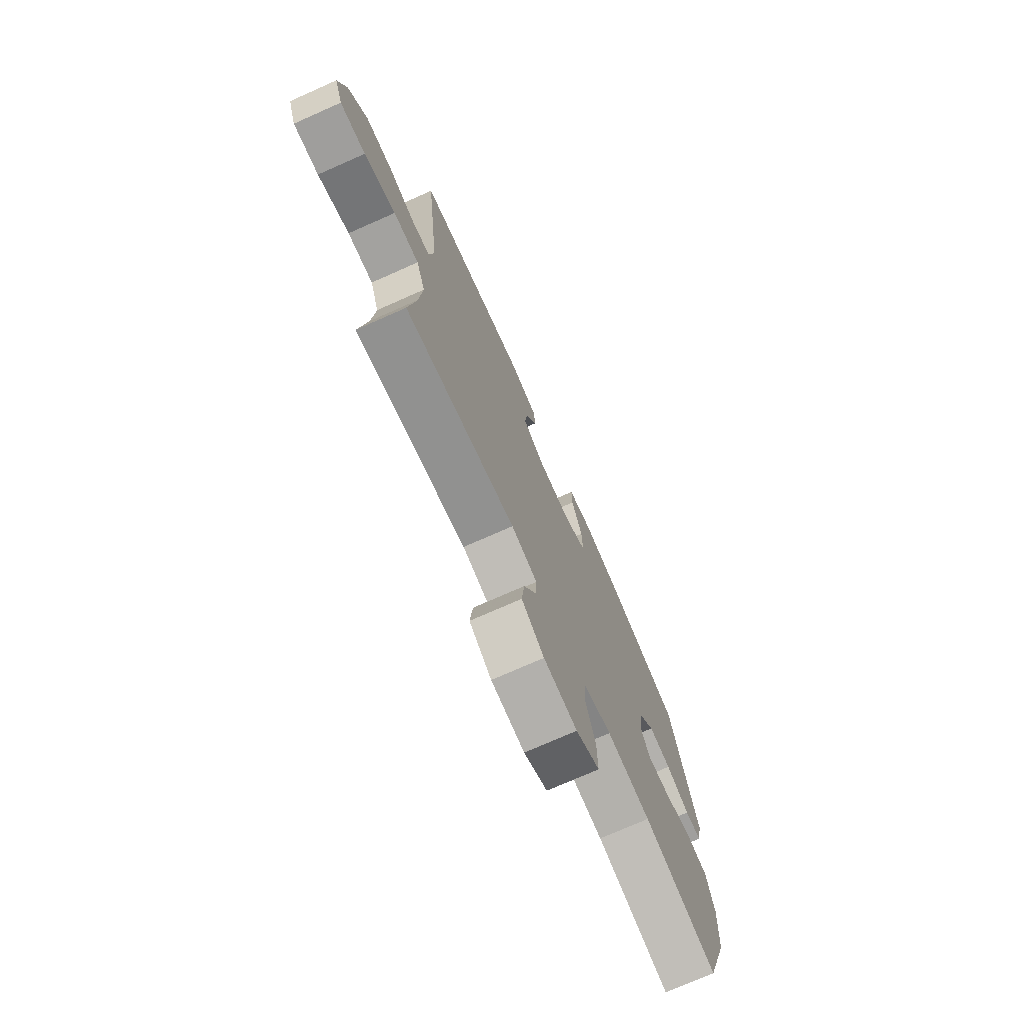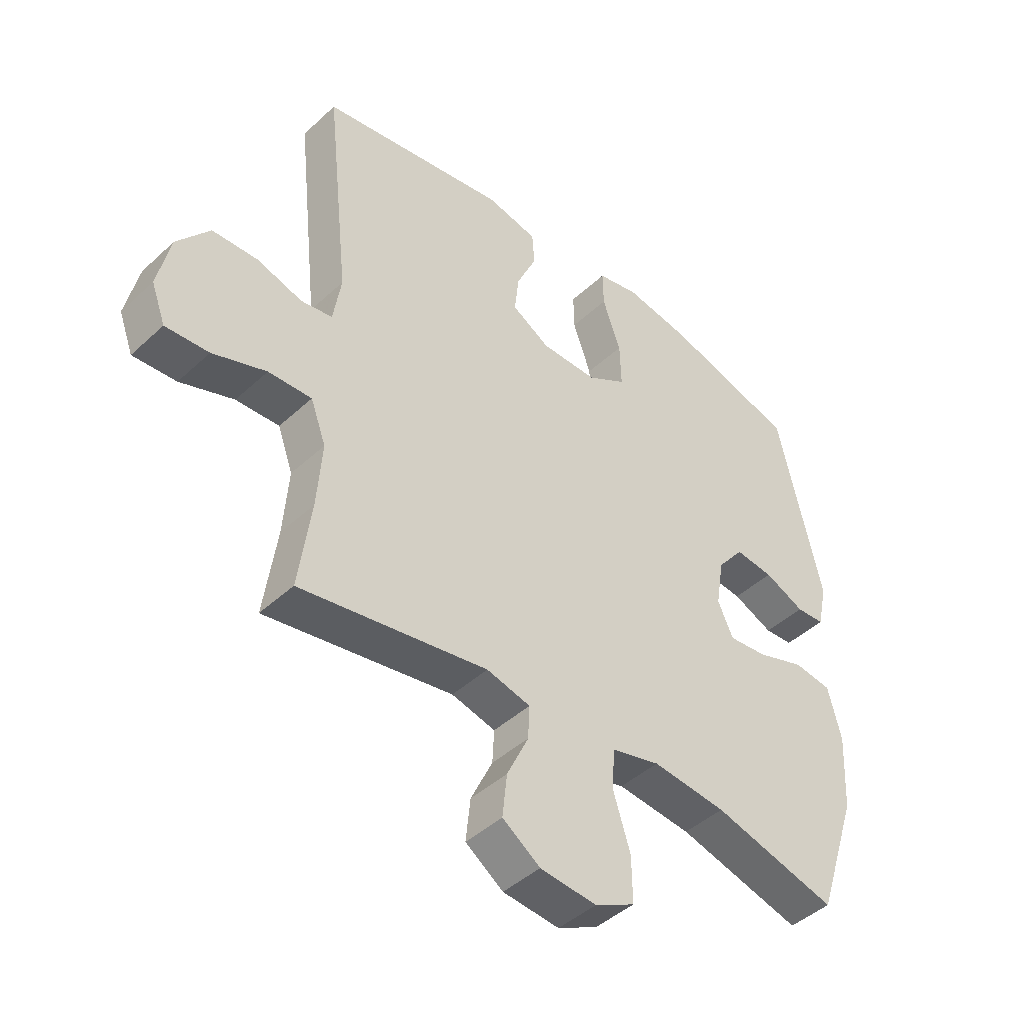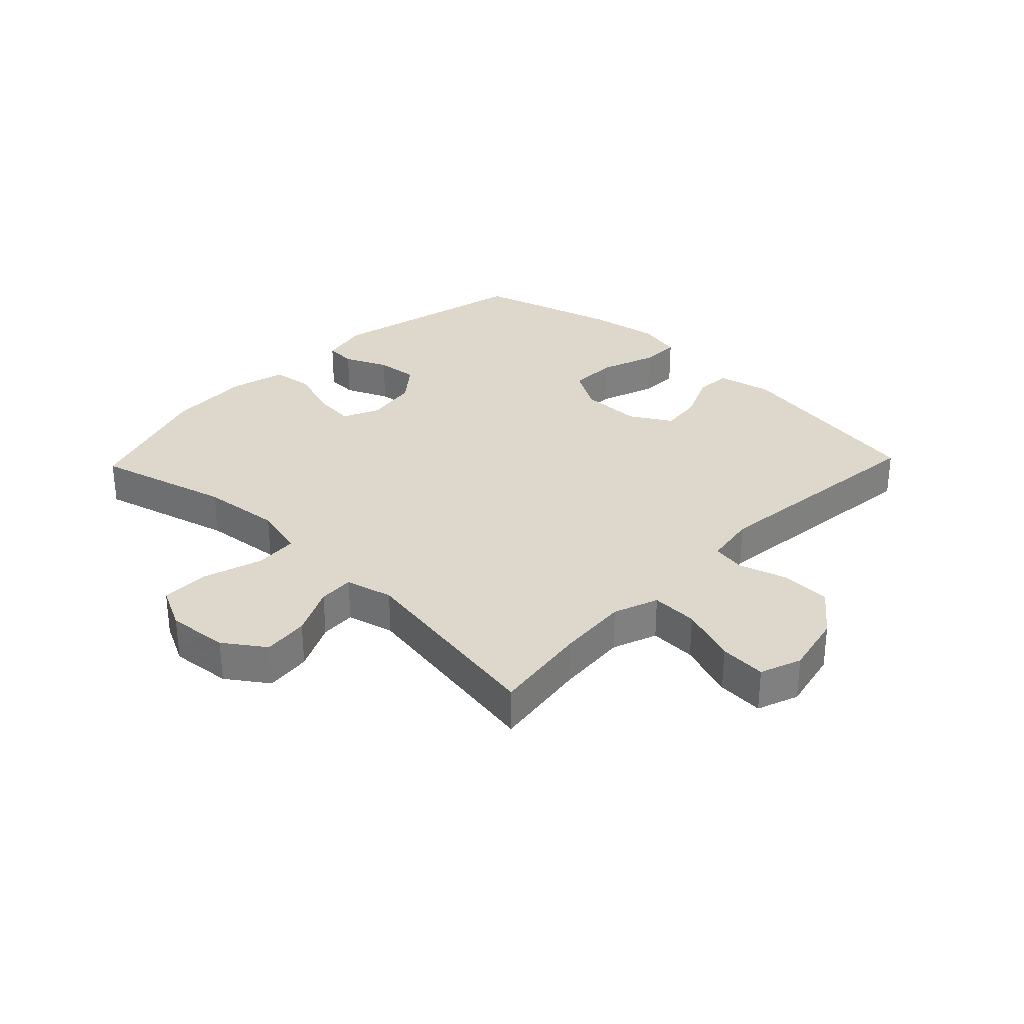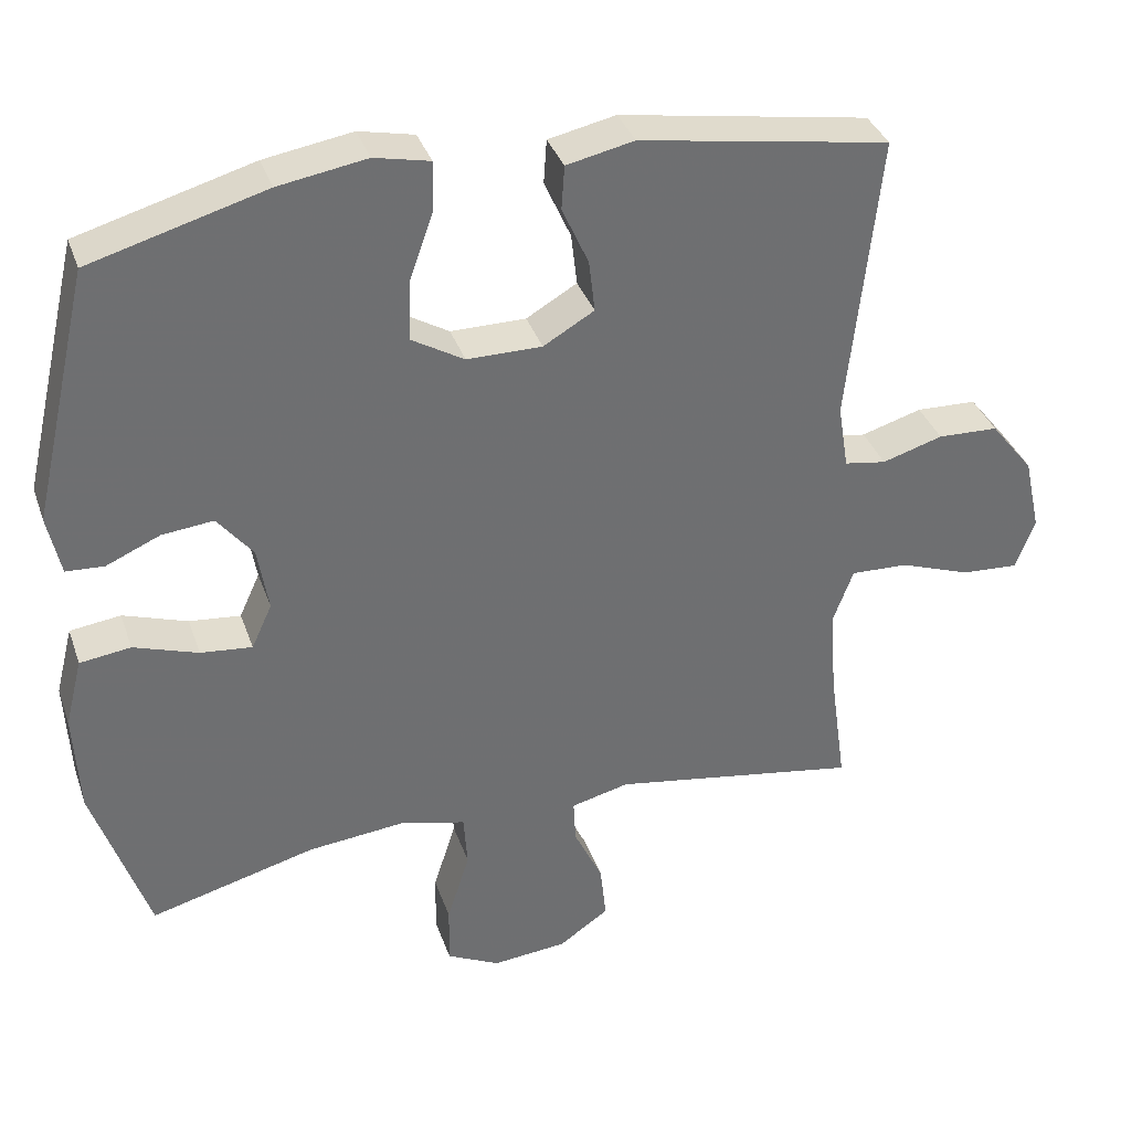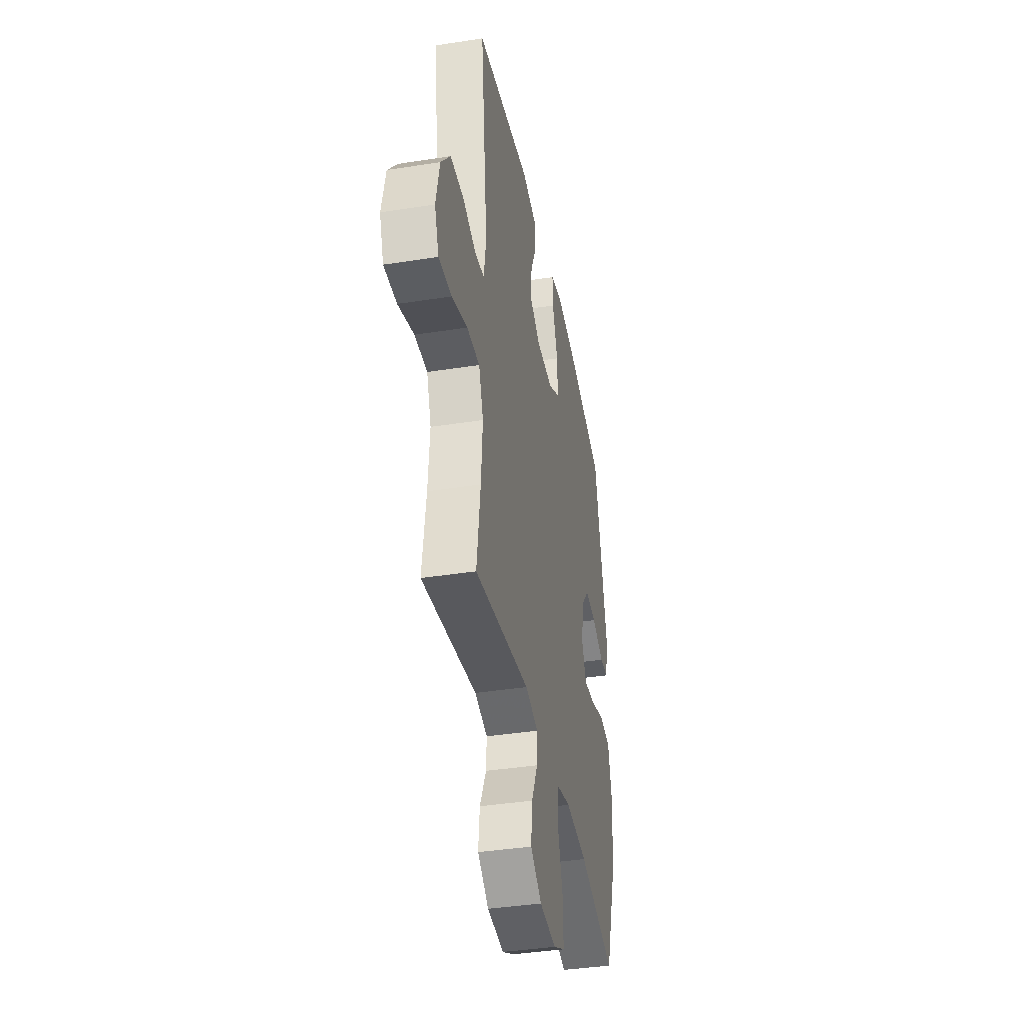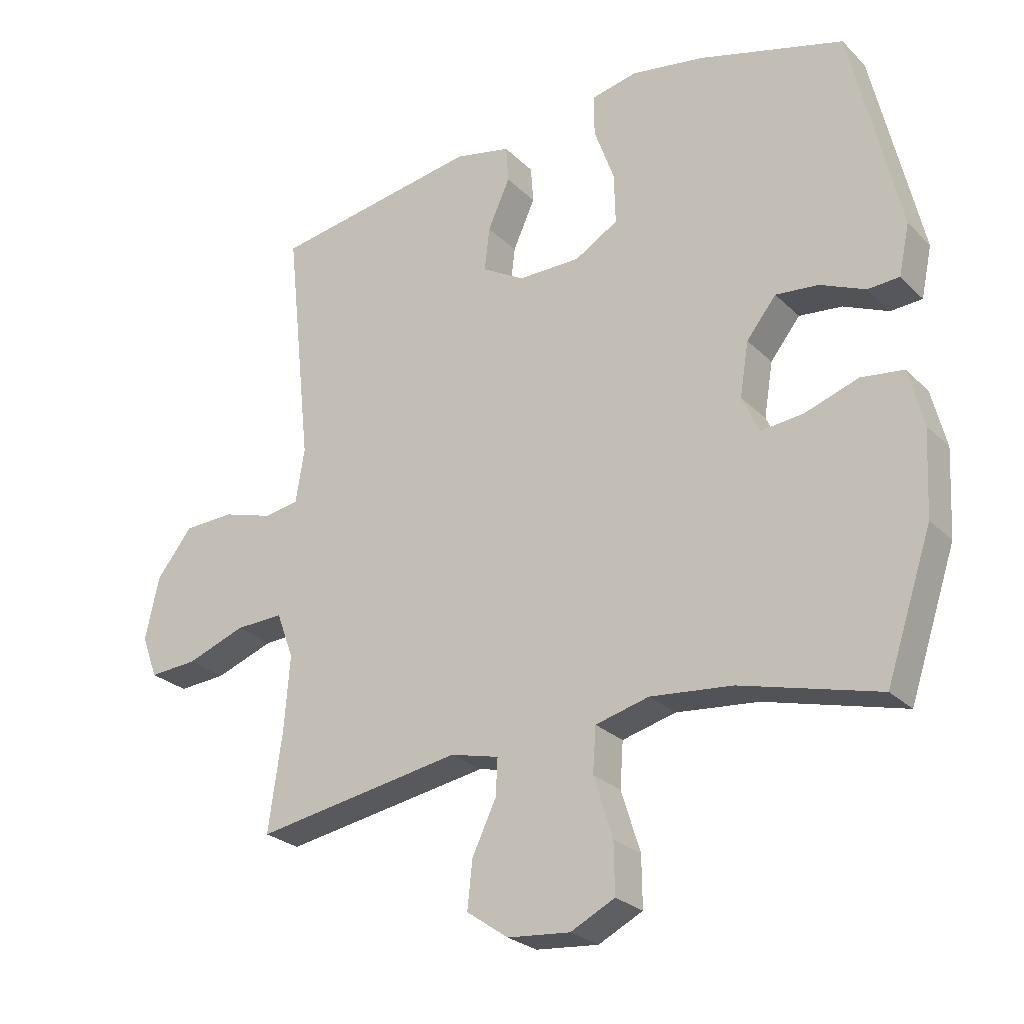
<metadata>
{"format":"obj","ext":"obj","renderer":"f3d","projection":"perspective","resolution":1024,"background":"white","views":[{"elev":-74.3,"azim":-66.1,"up":"+Z"},{"elev":-44.4,"azim":-43.0,"up":"+Z"},{"elev":31.1,"azim":-136.2,"up":"+Y"},{"elev":35.9,"azim":162.0,"up":"+Z"},{"elev":-39.3,"azim":-78.9,"up":"+Z"},{"elev":-25.9,"azim":33.9,"up":"+Z"}]}
</metadata>
<code>
v 0.5 0.07 0.5
v 0.577 0.07 0.167
v 0.56 0.07 0.087
v 0.51 0.07 0.084
v 0.439 0.07 0.115
v 0.371 0.07 0.122
v 0.324 0.07 0.063
v 0.31 0.07 -0.023
v 0.337 0.07 -0.082
v 0.405 0.07 -0.075
v 0.49 0.07 -0.046
v 0.557 0.07 -0.055
v 0.58 0.07 -0.146
v 0.573 0.07 -0.281
v 0.5 0.07 -0.5
v 0.281 0.07 -0.442
v 0.151 0.07 -0.429
v 0.066 0.07 -0.451
v 0.061 0.07 -0.522
v 0.091 0.07 -0.617
v 0.092 0.07 -0.697
v 0.022 0.07 -0.732
v -0.077 0.07 -0.723
v -0.143 0.07 -0.677
v -0.135 0.07 -0.602
v -0.097 0.07 -0.522
v -0.094 0.07 -0.464
v -0.171 0.07 -0.445
v -0.5 0.07 -0.5
v -0.478 0.07 -0.343
v -0.469 0.07 -0.226
v -0.496 0.07 -0.153
v -0.572 0.07 -0.156
v -0.666 0.07 -0.19
v -0.742 0.07 -0.195
v -0.767 0.07 -0.128
v -0.745 0.07 -0.028
v -0.688 0.07 0.044
v -0.608 0.07 0.047
v -0.528 0.07 0.023
v -0.473 0.07 0.032
v -0.459 0.07 0.118
v -0.5 0.07 0.5
v -0.17 0.07 0.555
v -0.081 0.07 0.536
v -0.077 0.07 0.478
v -0.112 0.07 0.4
v -0.12 0.07 0.331
v -0.053 0.07 0.292
v 0.046 0.07 0.292
v 0.115 0.07 0.333
v 0.113 0.07 0.413
v 0.081 0.07 0.503
v 0.08 0.07 0.568
v 0.153 0.07 0.584
v 0.269 0.07 0.565
v 0.5 0 0.5
v 0.577 0 0.167
v 0.56 0 0.087
v 0.51 0 0.084
v 0.439 0 0.115
v 0.371 0 0.122
v 0.324 0 0.063
v 0.31 0 -0.023
v 0.337 0 -0.082
v 0.405 0 -0.075
v 0.49 0 -0.046
v 0.557 0 -0.055
v 0.58 0 -0.146
v 0.573 0 -0.281
v 0.5 0 -0.5
v 0.281 0 -0.442
v 0.151 0 -0.429
v 0.066 0 -0.451
v 0.061 0 -0.522
v 0.091 0 -0.617
v 0.092 0 -0.697
v 0.022 0 -0.732
v -0.077 0 -0.723
v -0.143 0 -0.677
v -0.135 0 -0.602
v -0.097 0 -0.522
v -0.094 0 -0.464
v -0.171 0 -0.445
v -0.5 0 -0.5
v -0.478 0 -0.343
v -0.469 0 -0.226
v -0.496 0 -0.153
v -0.572 0 -0.156
v -0.666 0 -0.19
v -0.742 0 -0.195
v -0.767 0 -0.128
v -0.745 0 -0.028
v -0.688 0 0.044
v -0.608 0 0.047
v -0.528 0 0.023
v -0.473 0 0.032
v -0.459 0 0.118
v -0.5 0 0.5
v -0.17 0 0.555
v -0.081 0 0.536
v -0.077 0 0.478
v -0.112 0 0.4
v -0.12 0 0.331
v -0.053 0 0.292
v 0.046 0 0.292
v 0.115 0 0.333
v 0.113 0 0.413
v 0.081 0 0.503
v 0.08 0 0.568
v 0.153 0 0.584
v 0.269 0 0.565
f 52 53 54 55
f 51 52 55 56
f 44 45 46 47
f 42 43 44 47
f 41 42 47 48
f 37 38 39 40
f 37 40 41
f 36 37 41
f 33 34 35 36
f 32 33 36 41
f 31 32 41 48
f 28 29 30
f 27 28 30 31
f 23 24 25 26
f 23 26 27
f 22 23 27
f 19 20 21 22
f 18 19 22 27
f 17 18 27 31
f 13 14 15 16
f 10 11 12 13
f 9 10 13 16
f 8 9 16 17
f 2 3 4 5
f 2 5 6
f 51 56 1 2
f 50 51 2 6
f 49 50 6 7
f 17 31 48 49
f 7 8 17 49
f 111 110 109 108
f 112 111 108 107
f 103 102 101 100
f 103 100 99 98
f 104 103 98 97
f 96 95 94 93
f 97 96 93
f 97 93 92
f 92 91 90 89
f 97 92 89 88
f 104 97 88 87
f 86 85 84
f 87 86 84 83
f 82 81 80 79
f 83 82 79
f 83 79 78
f 78 77 76 75
f 83 78 75 74
f 87 83 74 73
f 72 71 70 69
f 69 68 67 66
f 72 69 66 65
f 73 72 65 64
f 61 60 59 58
f 62 61 58
f 58 57 112 107
f 62 58 107 106
f 63 62 106 105
f 105 104 87 73
f 105 73 64 63
f 1 57 58 2
f 2 58 59 3
f 3 59 60 4
f 4 60 61 5
f 5 61 62 6
f 6 62 63 7
f 7 63 64 8
f 8 64 65 9
f 9 65 66 10
f 10 66 67 11
f 11 67 68 12
f 12 68 69 13
f 13 69 70 14
f 14 70 71 15
f 15 71 72 16
f 16 72 73 17
f 17 73 74 18
f 18 74 75 19
f 19 75 76 20
f 20 76 77 21
f 21 77 78 22
f 22 78 79 23
f 23 79 80 24
f 24 80 81 25
f 25 81 82 26
f 26 82 83 27
f 27 83 84 28
f 28 84 85 29
f 29 85 86 30
f 30 86 87 31
f 31 87 88 32
f 32 88 89 33
f 33 89 90 34
f 34 90 91 35
f 35 91 92 36
f 36 92 93 37
f 37 93 94 38
f 38 94 95 39
f 39 95 96 40
f 40 96 97 41
f 41 97 98 42
f 42 98 99 43
f 43 99 100 44
f 44 100 101 45
f 45 101 102 46
f 46 102 103 47
f 47 103 104 48
f 48 104 105 49
f 49 105 106 50
f 50 106 107 51
f 51 107 108 52
f 52 108 109 53
f 53 109 110 54
f 54 110 111 55
f 55 111 112 56
f 56 112 57 1

</code>
